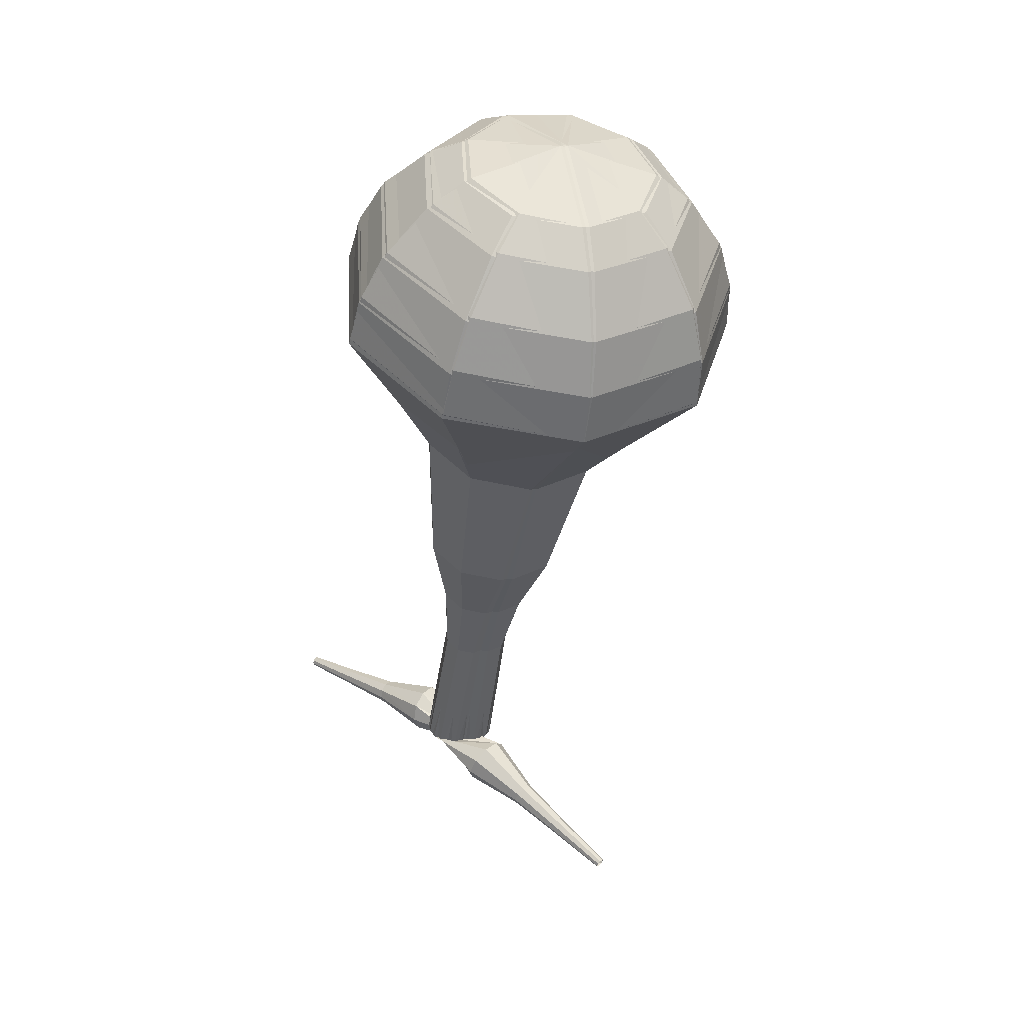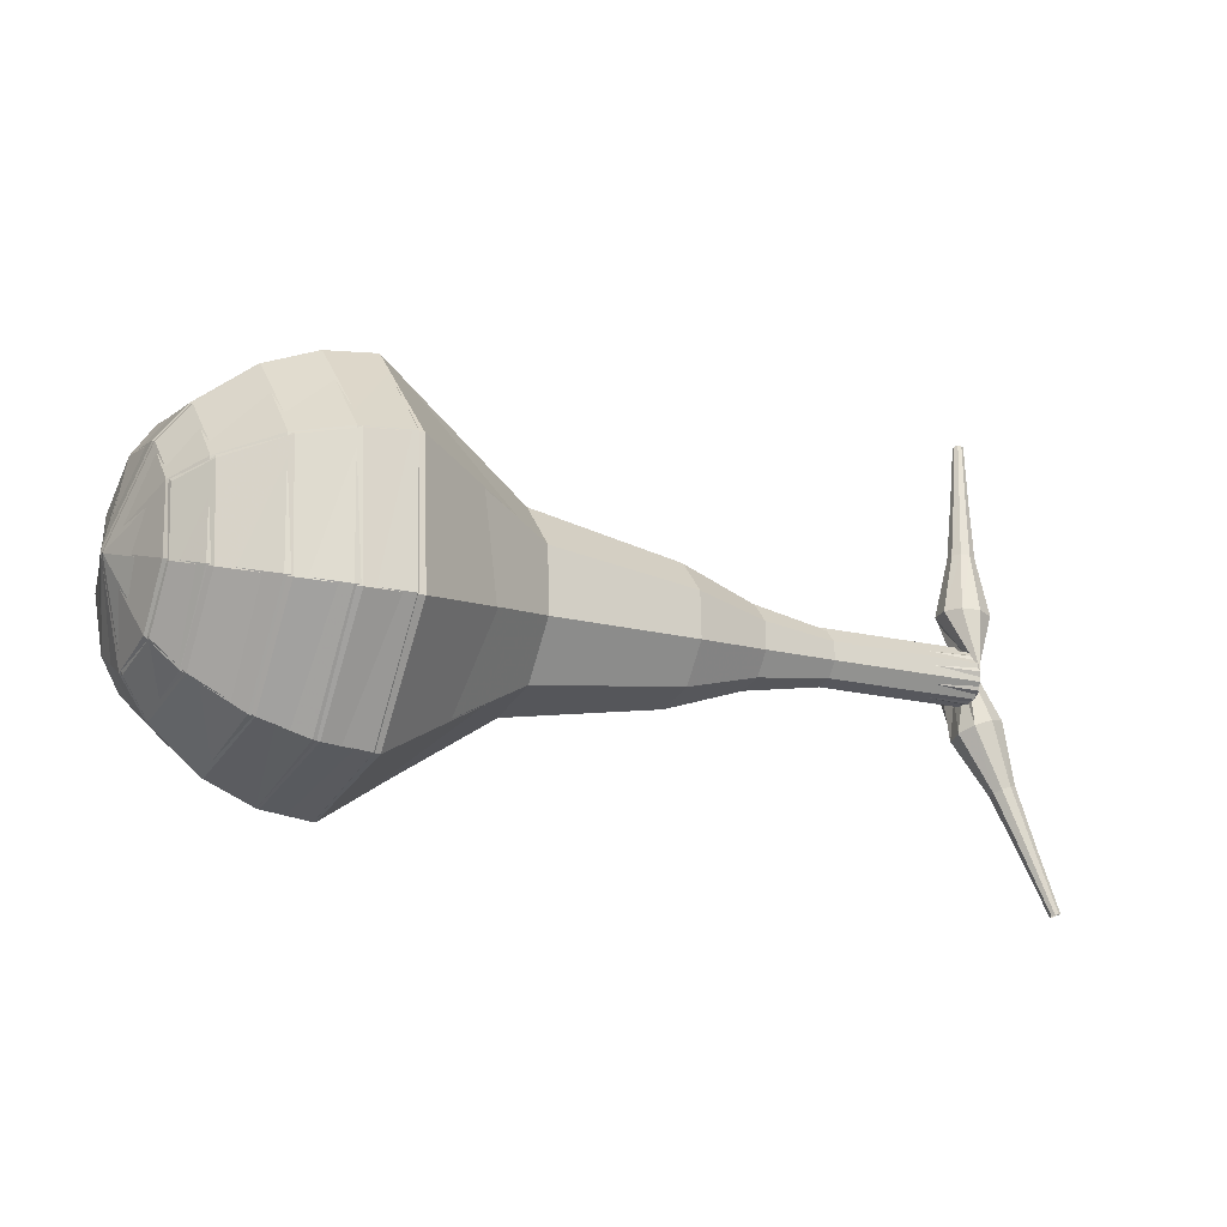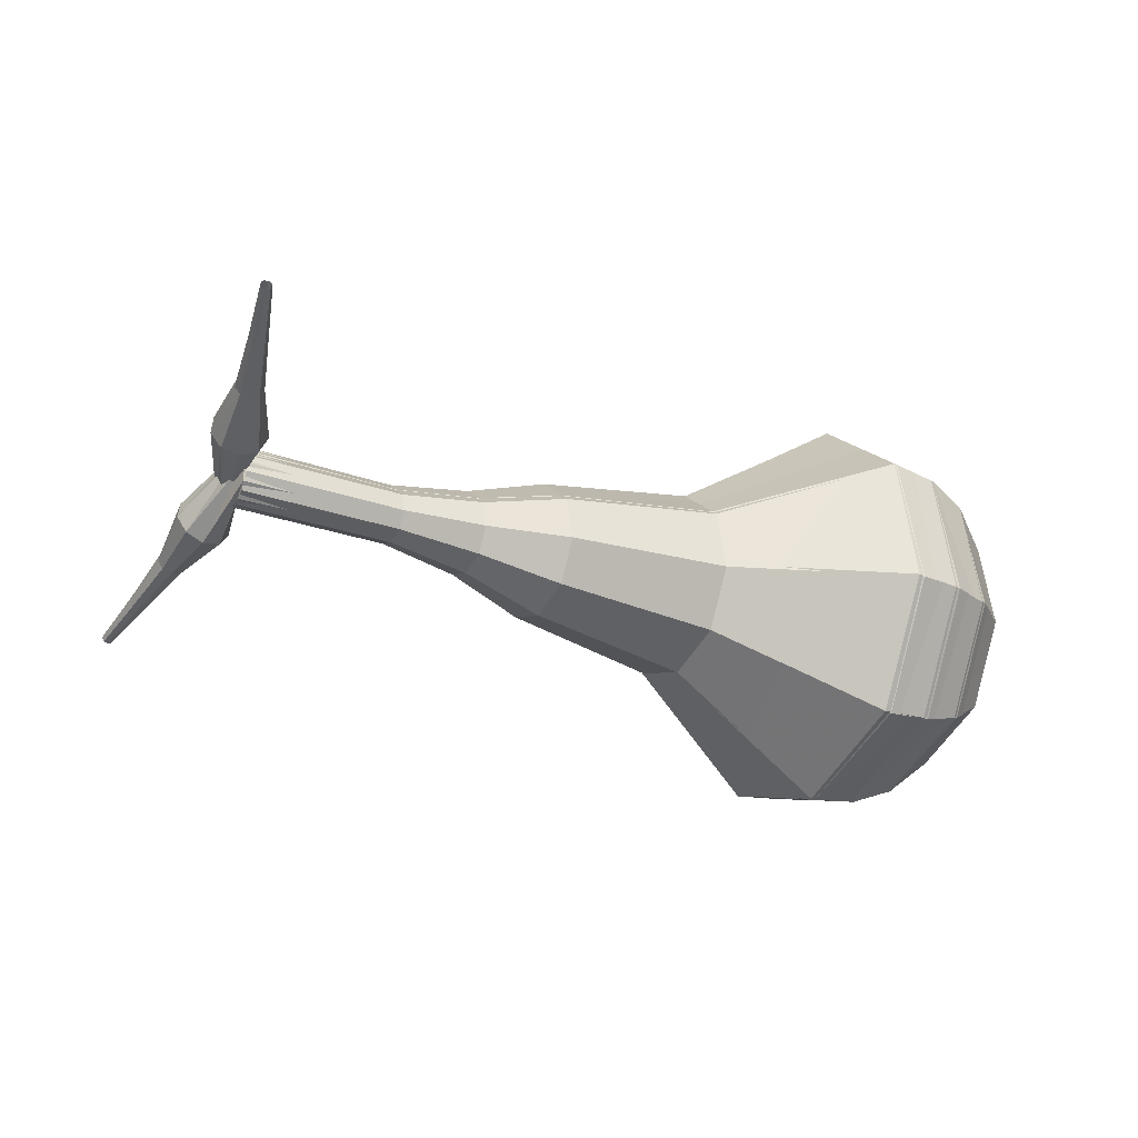
<metadata>
{"format":"obj","ext":"obj","renderer":"f3d","projection":"perspective","resolution":1024,"background":"white","views":[{"elev":-60.3,"azim":-118.3,"up":"+Y"},{"elev":-63.0,"azim":-6.0,"up":"+Z"},{"elev":1.2,"azim":131.6,"up":"+Y"}]}
</metadata>
<code>
g tube1
v 85.68 99.51 115
v 87.06 98.66 112
v 88.36 95.96 110.4
v 88.99 92.67 111
v 88.63 90.33 113.4
v 87.47 90.04 116.6
v 86.04 91.92 119
v 85.01 95.11 119.6
v 84.87 98.11 118
v 85.68 99.51 115
v 85.16 98.01 114.7
v 86.17 97.39 112.5
v 87.12 95.41 111.3
v 87.58 93 111.7
v 87.32 91.29 113.5
v 86.47 91.07 115.8
v 85.42 92.45 117.6
v 84.67 94.79 118
v 84.57 96.98 116.9
v 85.16 98.01 114.7
v 85.2 94.27 114.3
v 85.2 94.27 114.3
v 85.2 94.27 114.3
v 85.2 94.27 114.3
v 85.2 94.27 114.3
v 85.2 94.27 114.3
v 85.2 94.27 114.3
v 85.2 94.27 114.3
v 85.2 94.27 114.3
v 85.2 94.27 114.3
v 114 100.6 125.5
v 114.1 100.8 124.9
v 114.1 101.4 124.5
v 113.8 102.1 124.7
v 113.6 102.5 125.2
v 113.4 102.4 125.8
v 113.3 101.9 126.3
v 113.5 101.3 126.4
v 113.8 100.7 126.1
v 114 100.6 125.5
v 115.5 102.3 123.8
v 115 102 123.3
v 114.4 102.2 123.1
v 113.9 102.6 123.2
v 113.7 103.2 123.5
v 114 103.6 124
v 114.6 103.6 124.4
v 115.2 103.3 124.5
v 115.5 102.8 124.2
v 115.5 102.3 123.8
v 116 104 122.1
v 115.8 103.8 121.9
v 115.5 103.9 121.8
v 115.2 104.1 121.8
v 115.2 104.4 122
v 115.3 104.6 122.3
v 115.6 104.6 122.4
v 115.9 104.5 122.5
v 116.1 104.2 122.4
v 116 104 122.1
v 116.9 105.5 120.6
v 116.7 105.5 120.4
v 116.5 105.5 120.3
v 116.3 105.6 120.3
v 116.3 105.8 120.5
v 116.4 105.9 120.7
v 116.6 106 120.8
v 116.8 105.9 120.8
v 116.9 105.7 120.7
v 116.9 105.5 120.6
v 117.7 107.1 119
v 117.7 107.1 118.9
v 117.5 107.1 118.9
v 117.4 107.2 118.9
v 117.4 107.3 119
v 117.4 107.3 119.1
v 117.5 107.4 119.2
v 117.7 107.3 119.2
v 117.7 107.2 119.1
v 117.7 107.1 119
f 1 2 12
f 12 11 1
f 2 3 13
f 13 12 2
f 3 4 14
f 14 13 3
f 4 5 15
f 15 14 4
f 5 6 16
f 16 15 5
f 6 7 17
f 17 16 6
f 7 8 18
f 18 17 7
f 8 9 19
f 19 18 8
f 9 10 20
f 20 19 9
f 11 12 22
f 22 21 11
f 12 13 23
f 23 22 12
f 13 14 24
f 24 23 13
f 14 15 25
f 25 24 14
f 15 16 26
f 26 25 15
f 16 17 27
f 27 26 16
f 17 18 28
f 28 27 17
f 18 19 29
f 29 28 18
f 19 20 30
f 30 29 19
f 21 22 32
f 32 31 21
f 22 23 33
f 33 32 22
f 23 24 34
f 34 33 23
f 24 25 35
f 35 34 24
f 25 26 36
f 36 35 25
f 26 27 37
f 37 36 26
f 27 28 38
f 38 37 27
f 28 29 39
f 39 38 28
f 29 30 40
f 40 39 29
f 31 32 42
f 42 41 31
f 32 33 43
f 43 42 32
f 33 34 44
f 44 43 33
f 34 35 45
f 45 44 34
f 35 36 46
f 46 45 35
f 36 37 47
f 47 46 36
f 37 38 48
f 48 47 37
f 38 39 49
f 49 48 38
f 39 40 50
f 50 49 39
f 41 42 52
f 52 51 41
f 42 43 53
f 53 52 42
f 43 44 54
f 54 53 43
f 44 45 55
f 55 54 44
f 45 46 56
f 56 55 45
f 46 47 57
f 57 56 46
f 47 48 58
f 58 57 47
f 48 49 59
f 59 58 48
f 49 50 60
f 60 59 49
f 51 52 62
f 62 61 51
f 52 53 63
f 63 62 52
f 53 54 64
f 64 63 53
f 54 55 65
f 65 64 54
f 55 56 66
f 66 65 55
f 56 57 67
f 67 66 56
f 57 58 68
f 68 67 57
f 58 59 69
f 69 68 58
f 59 60 70
f 70 69 59
f 61 62 72
f 72 71 61
f 62 63 73
f 73 72 62
f 63 64 74
f 74 73 63
f 64 65 75
f 75 74 64
f 65 66 76
f 76 75 65
f 66 67 77
f 77 76 66
f 67 68 78
f 78 77 67
f 68 69 79
f 79 78 68
f 69 70 80
f 80 79 69
v 113.5 102.5 125.5
v 113.8 102.3 124.9
v 114 101.8 124.6
v 114.1 101.1 124.7
v 114.1 100.6 125.2
v 113.8 100.6 125.8
v 113.6 101 126.3
v 113.3 101.6 126.4
v 113.3 102.2 126.1
v 113.5 102.5 125.5
v 110.8 101.8 124.4
v 111 101.6 123.8
v 111.3 101.1 123.5
v 111.4 100.4 123.6
v 111.4 99.96 124.1
v 111.1 99.9 124.7
v 110.8 100.3 125.2
v 110.6 100.9 125.3
v 110.6 101.5 125
v 110.8 101.8 124.4
v 108 101.1 123.4
v 108.3 100.9 122.8
v 108.6 100.4 122.4
v 108.7 99.74 122.5
v 108.6 99.27 123
v 108.4 99.21 123.7
v 108.1 99.59 124.2
v 107.9 100.2 124.3
v 107.9 100.8 124
v 108 101.1 123.4
v 105.2 100.9 122.3
v 105.6 100.7 121.4
v 106 99.84 120.9
v 106.2 98.84 121.1
v 106.1 98.13 121.8
v 105.8 98.04 122.8
v 105.3 98.61 123.5
v 105 99.58 123.7
v 105 100.5 123.2
v 105.2 100.9 122.3
v 102.2 101.2 121.2
v 102.9 100.8 119.7
v 103.6 99.4 118.9
v 103.9 97.74 119.2
v 103.7 96.56 120.4
v 103.2 96.41 122
v 102.4 97.36 123.3
v 101.9 98.97 123.5
v 101.8 100.5 122.7
v 102.2 101.2 121.2
v 96.57 100.8 119.1
v 97.54 100.2 117
v 98.47 98.27 115.9
v 98.9 95.95 116.3
v 98.65 94.29 118
v 97.83 94.09 120.2
v 96.82 95.42 122
v 96.1 97.67 122.3
v 96 99.79 121.2
v 96.57 100.8 119.1
v 90.15 103.3 117
v 92.24 102 112.5
v 94.21 97.91 110.1
v 95.15 92.93 110.9
v 94.62 89.39 114.6
v 92.86 88.95 119.4
v 90.7 91.8 123.1
v 89.15 96.62 123.9
v 88.93 101.1 121.5
v 90.15 103.3 117
v 88.51 102.6 116.3
v 90.53 101.4 112
v 92.44 97.41 109.6
v 93.35 92.6 110.5
v 92.83 89.17 114
v 91.13 88.74 118.7
v 89.04 91.5 122.2
v 87.54 96.17 123
v 87.33 100.6 120.7
v 88.51 102.6 116.3
v 87 101.4 115.7
v 88.81 100.3 111.8
v 90.52 96.79 109.7
v 91.33 92.48 110.4
v 90.87 89.41 113.6
v 89.34 89.03 117.8
v 87.47 91.5 120.9
v 86.13 95.67 121.7
v 85.94 99.59 119.6
v 87 101.4 115.7
v 85.68 99.51 115
v 87.06 98.66 112
v 88.36 95.96 110.4
v 88.99 92.67 111
v 88.63 90.33 113.4
v 87.47 90.04 116.6
v 86.04 91.92 119
v 85.01 95.11 119.6
v 84.87 98.11 118
v 85.68 99.51 115
v 85.16 98.01 114.7
v 86.17 97.39 112.5
v 87.12 95.41 111.3
v 87.58 93 111.7
v 87.32 91.29 113.5
v 86.47 91.07 115.8
v 85.42 92.45 117.6
v 84.67 94.79 118
v 84.57 96.98 116.9
v 85.16 98.01 114.7
v 85.2 94.27 114.3
v 85.2 94.27 114.3
v 85.2 94.27 114.3
v 85.2 94.27 114.3
v 85.2 94.27 114.3
v 85.2 94.27 114.3
v 85.2 94.27 114.3
v 85.2 94.27 114.3
v 85.2 94.27 114.3
v 85.2 94.27 114.3
f 81 82 92
f 92 91 81
f 82 83 93
f 93 92 82
f 83 84 94
f 94 93 83
f 84 85 95
f 95 94 84
f 85 86 96
f 96 95 85
f 86 87 97
f 97 96 86
f 87 88 98
f 98 97 87
f 88 89 99
f 99 98 88
f 89 90 100
f 100 99 89
f 91 92 102
f 102 101 91
f 92 93 103
f 103 102 92
f 93 94 104
f 104 103 93
f 94 95 105
f 105 104 94
f 95 96 106
f 106 105 95
f 96 97 107
f 107 106 96
f 97 98 108
f 108 107 97
f 98 99 109
f 109 108 98
f 99 100 110
f 110 109 99
f 101 102 112
f 112 111 101
f 102 103 113
f 113 112 102
f 103 104 114
f 114 113 103
f 104 105 115
f 115 114 104
f 105 106 116
f 116 115 105
f 106 107 117
f 117 116 106
f 107 108 118
f 118 117 107
f 108 109 119
f 119 118 108
f 109 110 120
f 120 119 109
f 111 112 122
f 122 121 111
f 112 113 123
f 123 122 112
f 113 114 124
f 124 123 113
f 114 115 125
f 125 124 114
f 115 116 126
f 126 125 115
f 116 117 127
f 127 126 116
f 117 118 128
f 128 127 117
f 118 119 129
f 129 128 118
f 119 120 130
f 130 129 119
f 121 122 132
f 132 131 121
f 122 123 133
f 133 132 122
f 123 124 134
f 134 133 123
f 124 125 135
f 135 134 124
f 125 126 136
f 136 135 125
f 126 127 137
f 137 136 126
f 127 128 138
f 138 137 127
f 128 129 139
f 139 138 128
f 129 130 140
f 140 139 129
f 131 132 142
f 142 141 131
f 132 133 143
f 143 142 132
f 133 134 144
f 144 143 133
f 134 135 145
f 145 144 134
f 135 136 146
f 146 145 135
f 136 137 147
f 147 146 136
f 137 138 148
f 148 147 137
f 138 139 149
f 149 148 138
f 139 140 150
f 150 149 139
f 141 142 152
f 152 151 141
f 142 143 153
f 153 152 142
f 143 144 154
f 154 153 143
f 144 145 155
f 155 154 144
f 145 146 156
f 156 155 145
f 146 147 157
f 157 156 146
f 147 148 158
f 158 157 147
f 148 149 159
f 159 158 148
f 149 150 160
f 160 159 149
f 151 152 162
f 162 161 151
f 152 153 163
f 163 162 152
f 153 154 164
f 164 163 153
f 154 155 165
f 165 164 154
f 155 156 166
f 166 165 155
f 156 157 167
f 167 166 156
f 157 158 168
f 168 167 157
f 158 159 169
f 169 168 158
f 159 160 170
f 170 169 159
f 161 162 172
f 172 171 161
f 162 163 173
f 173 172 162
f 163 164 174
f 174 173 163
f 164 165 175
f 175 174 164
f 165 166 176
f 176 175 165
f 166 167 177
f 177 176 166
f 167 168 178
f 178 177 167
f 168 169 179
f 179 178 168
f 169 170 180
f 180 179 169
f 171 172 182
f 182 181 171
f 172 173 183
f 183 182 172
f 173 174 184
f 184 183 173
f 174 175 185
f 185 184 174
f 175 176 186
f 186 185 175
f 176 177 187
f 187 186 176
f 177 178 188
f 188 187 177
f 178 179 189
f 189 188 178
f 179 180 190
f 190 189 179
f 181 182 192
f 192 191 181
f 182 183 193
f 193 192 182
f 183 184 194
f 194 193 183
f 184 185 195
f 195 194 184
f 185 186 196
f 196 195 185
f 186 187 197
f 197 196 186
f 187 188 198
f 198 197 187
f 188 189 199
f 199 198 188
f 189 190 200
f 200 199 189
v 85.66 99.58 115.2
v 86.93 98.69 112.2
v 88.15 95.96 110.6
v 88.74 92.67 111.1
v 88.44 90.35 113.6
v 87.38 90.1 116.8
v 86.05 92.03 119.3
v 85.09 95.23 119.8
v 84.94 98.22 118.2
v 85.66 99.58 115.2
v 85.11 98.08 114.9
v 86.04 97.43 112.7
v 86.93 95.43 111.5
v 87.36 93.02 111.9
v 87.14 91.33 113.7
v 86.36 91.14 116.1
v 85.4 92.55 117.9
v 84.69 94.9 118.3
v 84.58 97.08 117.1
v 85.11 98.08 114.9
v 85.09 94.35 114.6
v 85.09 94.35 114.6
v 85.09 94.35 114.6
v 85.09 94.35 114.6
v 85.09 94.35 114.6
v 85.09 94.35 114.6
v 85.09 94.35 114.6
v 85.09 94.35 114.6
v 85.09 94.35 114.6
v 85.09 94.35 114.6
v 114.3 100.3 124.7
v 114.5 100.6 124.1
v 114.5 101.2 123.8
v 114.3 101.8 123.9
v 114 102.2 124.4
v 113.8 102.2 125
v 113.7 101.7 125.5
v 113.8 101.1 125.6
v 114 100.5 125.3
v 114.3 100.3 124.7
v 113 99.84 126.5
v 113.2 99.33 126.1
v 113.8 99.03 125.9
v 114.4 99.08 126
v 114.9 99.46 126.3
v 114.9 99.99 126.7
v 114.5 100.4 127.1
v 113.9 100.6 127.1
v 113.3 100.3 126.9
v 113 99.84 126.5
v 113.4 98.35 128.4
v 113.5 98.08 128.2
v 113.8 97.93 128.1
v 114.1 97.97 128.1
v 114.4 98.16 128.3
v 114.4 98.43 128.5
v 114.2 98.65 128.6
v 113.8 98.72 128.7
v 113.5 98.59 128.6
v 113.4 98.35 128.4
v 113.5 96.93 130.3
v 113.6 96.75 130.2
v 113.8 96.65 130.1
v 114 96.68 130.1
v 114.2 96.81 130.2
v 114.2 96.99 130.3
v 114 97.14 130.5
v 113.8 97.18 130.5
v 113.6 97.1 130.4
v 113.5 96.93 130.3
v 113.6 95.54 132.2
v 113.6 95.43 132.1
v 113.8 95.37 132.1
v 113.9 95.39 132.1
v 114 95.47 132.2
v 114 95.58 132.2
v 113.9 95.67 132.3
v 113.8 95.69 132.3
v 113.6 95.64 132.3
v 113.6 95.54 132.2
f 201 202 212
f 212 211 201
f 202 203 213
f 213 212 202
f 203 204 214
f 214 213 203
f 204 205 215
f 215 214 204
f 205 206 216
f 216 215 205
f 206 207 217
f 217 216 206
f 207 208 218
f 218 217 207
f 208 209 219
f 219 218 208
f 209 210 220
f 220 219 209
f 211 212 222
f 222 221 211
f 212 213 223
f 223 222 212
f 213 214 224
f 224 223 213
f 214 215 225
f 225 224 214
f 215 216 226
f 226 225 215
f 216 217 227
f 227 226 216
f 217 218 228
f 228 227 217
f 218 219 229
f 229 228 218
f 219 220 230
f 230 229 219
f 221 222 232
f 232 231 221
f 222 223 233
f 233 232 222
f 223 224 234
f 234 233 223
f 224 225 235
f 235 234 224
f 225 226 236
f 236 235 225
f 226 227 237
f 237 236 226
f 227 228 238
f 238 237 227
f 228 229 239
f 239 238 228
f 229 230 240
f 240 239 229
f 231 232 242
f 242 241 231
f 232 233 243
f 243 242 232
f 233 234 244
f 244 243 233
f 234 235 245
f 245 244 234
f 235 236 246
f 246 245 235
f 236 237 247
f 247 246 236
f 237 238 248
f 248 247 237
f 238 239 249
f 249 248 238
f 239 240 250
f 250 249 239
f 241 242 252
f 252 251 241
f 242 243 253
f 253 252 242
f 243 244 254
f 254 253 243
f 244 245 255
f 255 254 244
f 245 246 256
f 256 255 245
f 246 247 257
f 257 256 246
f 247 248 258
f 258 257 247
f 248 249 259
f 259 258 248
f 249 250 260
f 260 259 249
f 251 252 262
f 262 261 251
f 252 253 263
f 263 262 252
f 253 254 264
f 264 263 253
f 254 255 265
f 265 264 254
f 255 256 266
f 266 265 255
f 256 257 267
f 267 266 256
f 257 258 268
f 268 267 257
f 258 259 269
f 269 268 258
f 259 260 270
f 270 269 259
f 261 262 272
f 272 271 261
f 262 263 273
f 273 272 262
f 263 264 274
f 274 273 263
f 264 265 275
f 275 274 264
f 265 266 276
f 276 275 265
f 266 267 277
f 277 276 266
f 267 268 278
f 278 277 267
f 268 269 279
f 279 278 268
f 269 270 280
f 280 279 269
v 113.9 102.3 124.7
v 114.1 102.1 124.1
v 114.4 101.5 123.8
v 114.5 100.9 123.9
v 114.4 100.4 124.4
v 114.2 100.4 125
v 113.9 100.7 125.5
v 113.7 101.4 125.6
v 113.7 102 125.3
v 113.9 102.3 124.7
v 111.1 101.6 123.7
v 111.3 101.4 123.1
v 111.6 100.9 122.8
v 111.7 100.2 122.9
v 111.7 99.74 123.4
v 111.4 99.69 124.1
v 111.2 100.1 124.6
v 111 100.7 124.7
v 110.9 101.3 124.4
v 111.1 101.6 123.7
v 108.3 100.9 122.8
v 108.6 100.8 122.2
v 108.8 100.2 121.9
v 109 99.55 122
v 108.9 99.08 122.5
v 108.7 99.03 123.1
v 108.4 99.42 123.6
v 108.2 100.1 123.7
v 108.2 100.7 123.4
v 108.3 100.9 122.8
v 105.5 100.8 121.8
v 105.8 100.5 120.9
v 106.2 99.67 120.4
v 106.4 98.67 120.6
v 106.3 97.97 121.3
v 106 97.89 122.3
v 105.6 98.48 123.1
v 105.3 99.45 123.2
v 105.2 100.4 122.7
v 105.5 100.8 121.8
v 102.5 101.1 120.9
v 103.1 100.6 119.3
v 103.7 99.25 118.5
v 104 97.59 118.8
v 103.9 96.42 120
v 103.3 96.29 121.7
v 102.7 97.27 122.9
v 102.2 98.88 123.2
v 102.1 100.4 122.4
v 102.5 101.1 120.9
v 96.71 100.7 118.9
v 97.6 100.1 116.8
v 98.46 98.17 115.7
v 98.88 95.85 116.1
v 98.66 94.21 117.8
v 97.91 94.03 120.1
v 96.98 95.39 121.8
v 96.3 97.66 122.2
v 96.19 99.76 121.1
v 96.71 100.7 118.9
v 90.25 103.3 117
v 92.17 101.9 112.4
v 94.01 97.82 110
v 94.9 92.84 110.8
v 94.44 89.34 114.6
v 92.84 88.95 119.4
v 90.84 91.87 123.2
v 89.39 96.71 124
v 89.15 101.2 121.6
v 90.25 103.3 117
v 88.58 102.6 116.4
v 90.44 101.3 112
v 92.22 97.35 109.6
v 93.09 92.53 110.4
v 92.64 89.14 114
v 91.09 88.76 118.7
v 89.15 91.58 122.4
v 87.74 96.28 123.2
v 87.52 100.6 120.8
v 88.58 102.6 116.4
v 87.03 101.5 115.8
v 88.69 100.3 111.8
v 90.28 96.75 109.7
v 91.06 92.44 110.5
v 90.66 89.4 113.7
v 89.27 89.07 117.9
v 87.54 91.59 121.1
v 86.28 95.79 121.9
v 86.08 99.7 119.7
v 87.03 101.5 115.8
v 85.66 99.58 115.2
v 86.93 98.69 112.2
v 88.15 95.96 110.6
v 88.74 92.67 111.1
v 88.44 90.35 113.6
v 87.38 90.1 116.8
v 86.05 92.03 119.3
v 85.09 95.23 119.8
v 84.94 98.22 118.2
v 85.66 99.58 115.2
v 85.11 98.08 114.9
v 86.04 97.43 112.7
v 86.93 95.43 111.5
v 87.36 93.02 111.9
v 87.14 91.33 113.7
v 86.36 91.14 116.1
v 85.4 92.55 117.9
v 84.69 94.9 118.3
v 84.58 97.08 117.1
v 85.11 98.08 114.9
v 85.09 94.35 114.6
v 85.09 94.35 114.6
v 85.09 94.35 114.6
v 85.09 94.35 114.6
v 85.09 94.35 114.6
v 85.09 94.35 114.6
v 85.09 94.35 114.6
v 85.09 94.35 114.6
v 85.09 94.35 114.6
v 85.09 94.35 114.6
f 281 282 292
f 292 291 281
f 282 283 293
f 293 292 282
f 283 284 294
f 294 293 283
f 284 285 295
f 295 294 284
f 285 286 296
f 296 295 285
f 286 287 297
f 297 296 286
f 287 288 298
f 298 297 287
f 288 289 299
f 299 298 288
f 289 290 300
f 300 299 289
f 291 292 302
f 302 301 291
f 292 293 303
f 303 302 292
f 293 294 304
f 304 303 293
f 294 295 305
f 305 304 294
f 295 296 306
f 306 305 295
f 296 297 307
f 307 306 296
f 297 298 308
f 308 307 297
f 298 299 309
f 309 308 298
f 299 300 310
f 310 309 299
f 301 302 312
f 312 311 301
f 302 303 313
f 313 312 302
f 303 304 314
f 314 313 303
f 304 305 315
f 315 314 304
f 305 306 316
f 316 315 305
f 306 307 317
f 317 316 306
f 307 308 318
f 318 317 307
f 308 309 319
f 319 318 308
f 309 310 320
f 320 319 309
f 311 312 322
f 322 321 311
f 312 313 323
f 323 322 312
f 313 314 324
f 324 323 313
f 314 315 325
f 325 324 314
f 315 316 326
f 326 325 315
f 316 317 327
f 327 326 316
f 317 318 328
f 328 327 317
f 318 319 329
f 329 328 318
f 319 320 330
f 330 329 319
f 321 322 332
f 332 331 321
f 322 323 333
f 333 332 322
f 323 324 334
f 334 333 323
f 324 325 335
f 335 334 324
f 325 326 336
f 336 335 325
f 326 327 337
f 337 336 326
f 327 328 338
f 338 337 327
f 328 329 339
f 339 338 328
f 329 330 340
f 340 339 329
f 331 332 342
f 342 341 331
f 332 333 343
f 343 342 332
f 333 334 344
f 344 343 333
f 334 335 345
f 345 344 334
f 335 336 346
f 346 345 335
f 336 337 347
f 347 346 336
f 337 338 348
f 348 347 337
f 338 339 349
f 349 348 338
f 339 340 350
f 350 349 339
f 341 342 352
f 352 351 341
f 342 343 353
f 353 352 342
f 343 344 354
f 354 353 343
f 344 345 355
f 355 354 344
f 345 346 356
f 356 355 345
f 346 347 357
f 357 356 346
f 347 348 358
f 358 357 347
f 348 349 359
f 359 358 348
f 349 350 360
f 360 359 349
f 351 352 362
f 362 361 351
f 352 353 363
f 363 362 352
f 353 354 364
f 364 363 353
f 354 355 365
f 365 364 354
f 355 356 366
f 366 365 355
f 356 357 367
f 367 366 356
f 357 358 368
f 368 367 357
f 358 359 369
f 369 368 358
f 359 360 370
f 370 369 359
f 361 362 372
f 372 371 361
f 362 363 373
f 373 372 362
f 363 364 374
f 374 373 363
f 364 365 375
f 375 374 364
f 365 366 376
f 376 375 365
f 366 367 377
f 377 376 366
f 367 368 378
f 378 377 367
f 368 369 379
f 379 378 368
f 369 370 380
f 380 379 369
f 371 372 382
f 382 381 371
f 372 373 383
f 383 382 372
f 373 374 384
f 384 383 373
f 374 375 385
f 385 384 374
f 375 376 386
f 386 385 375
f 376 377 387
f 387 386 376
f 377 378 388
f 388 387 377
f 378 379 389
f 389 388 378
f 379 380 390
f 390 389 379
f 381 382 392
f 392 391 381
f 382 383 393
f 393 392 382
f 383 384 394
f 394 393 383
f 384 385 395
f 395 394 384
f 385 386 396
f 396 395 385
f 386 387 397
f 397 396 386
f 387 388 398
f 398 397 387
f 388 389 399
f 399 398 388
f 389 390 400
f 400 399 389
g

</code>
